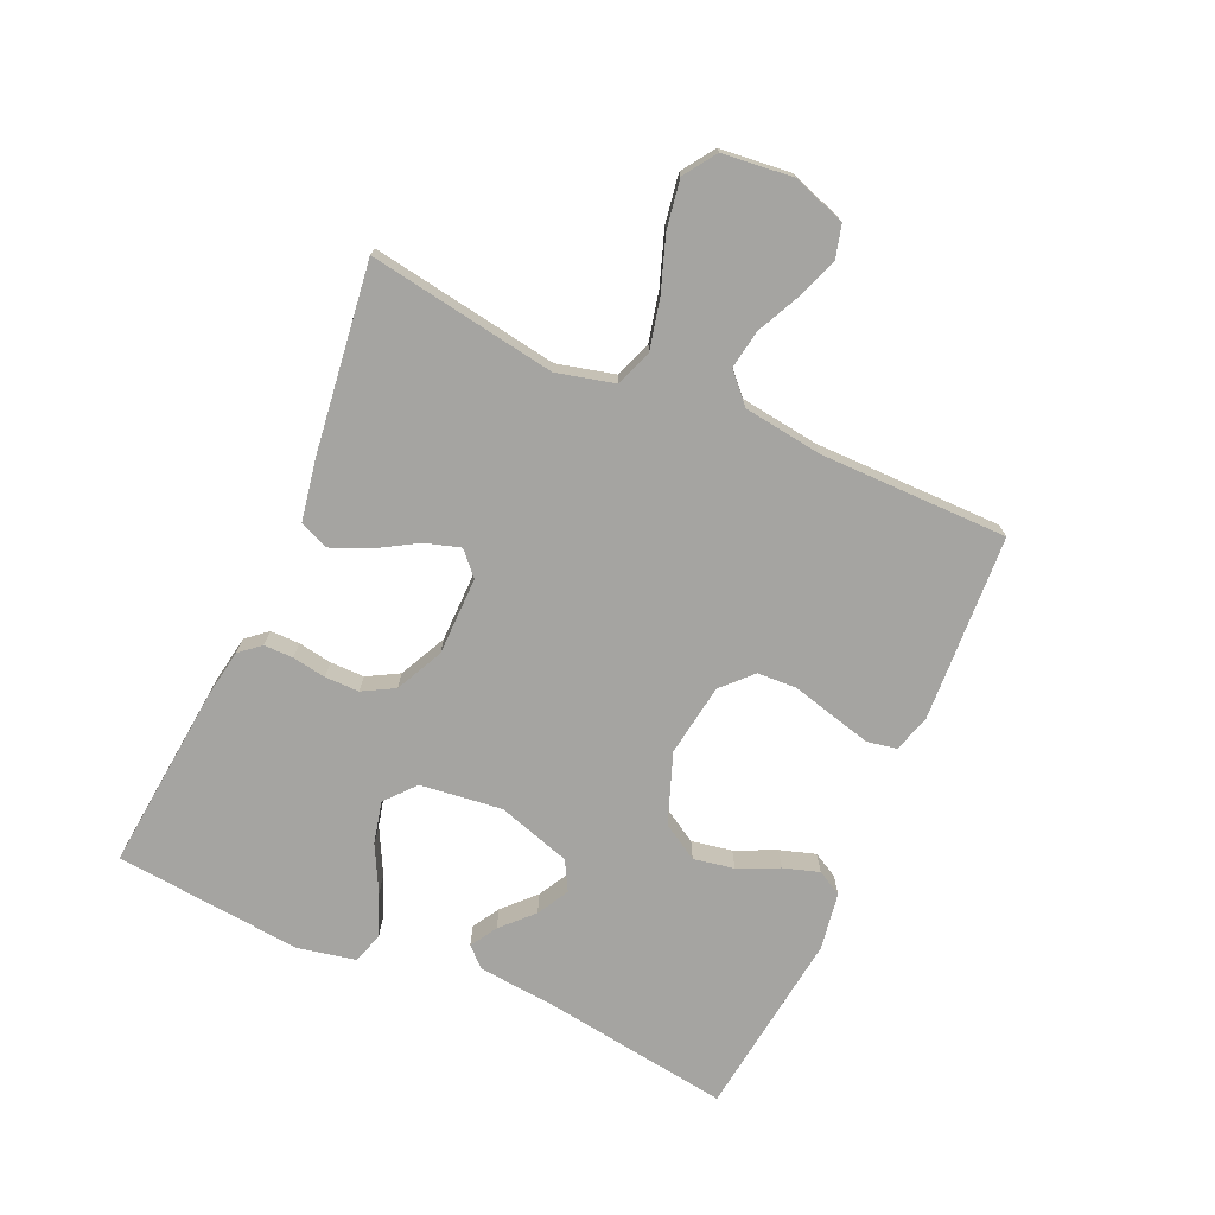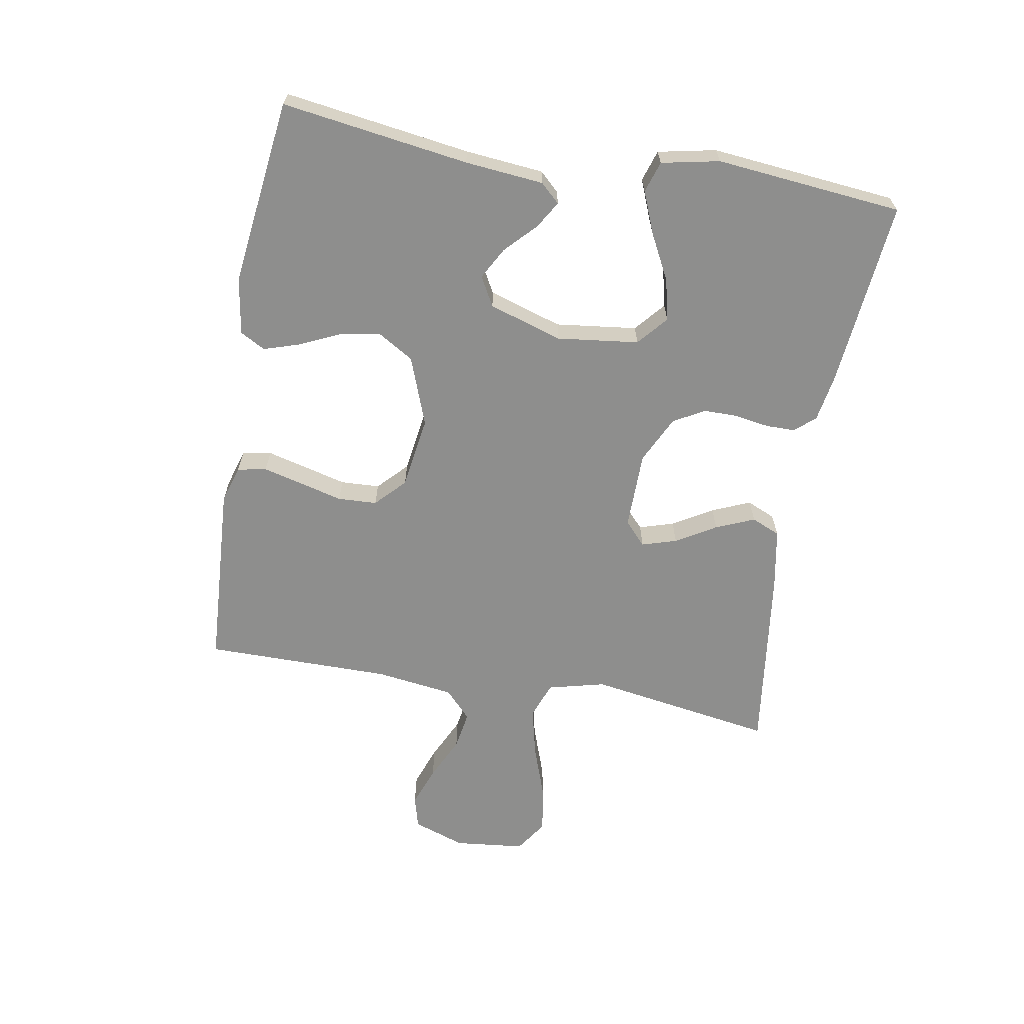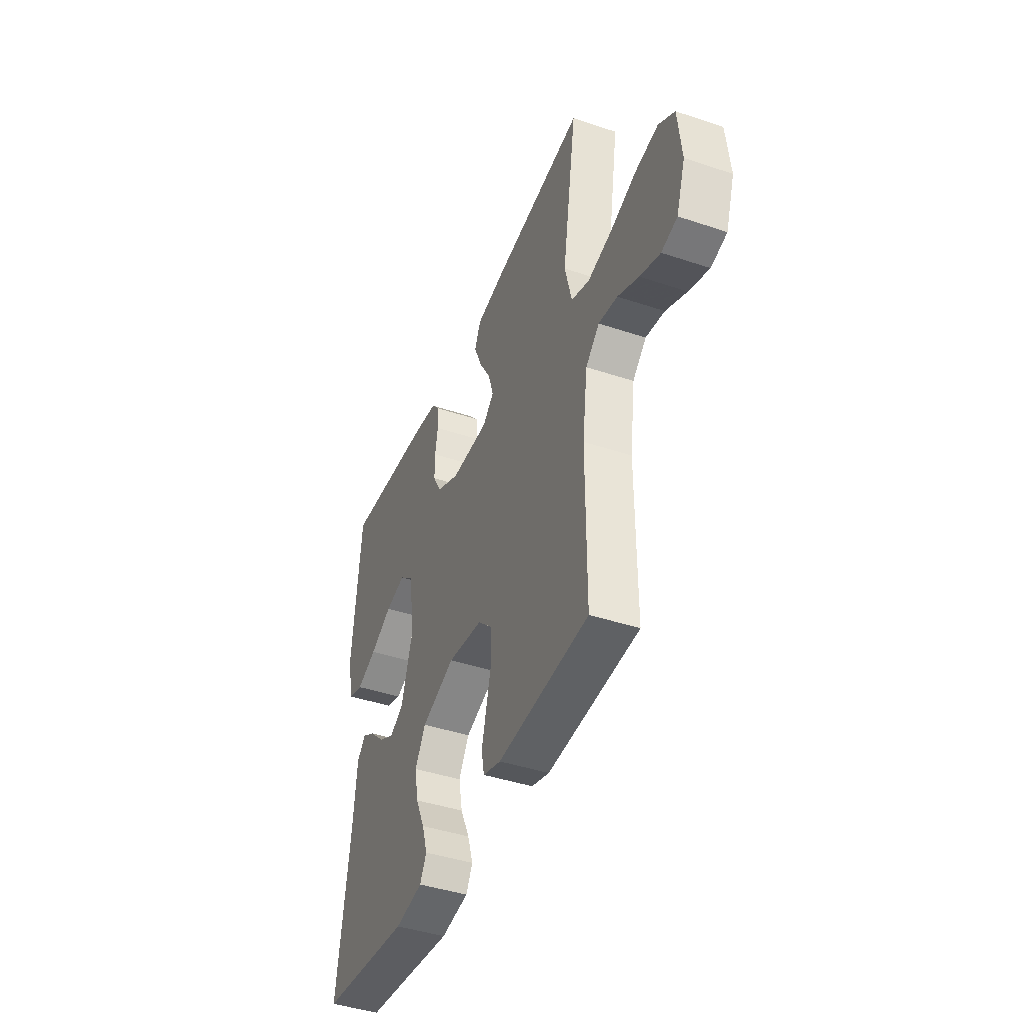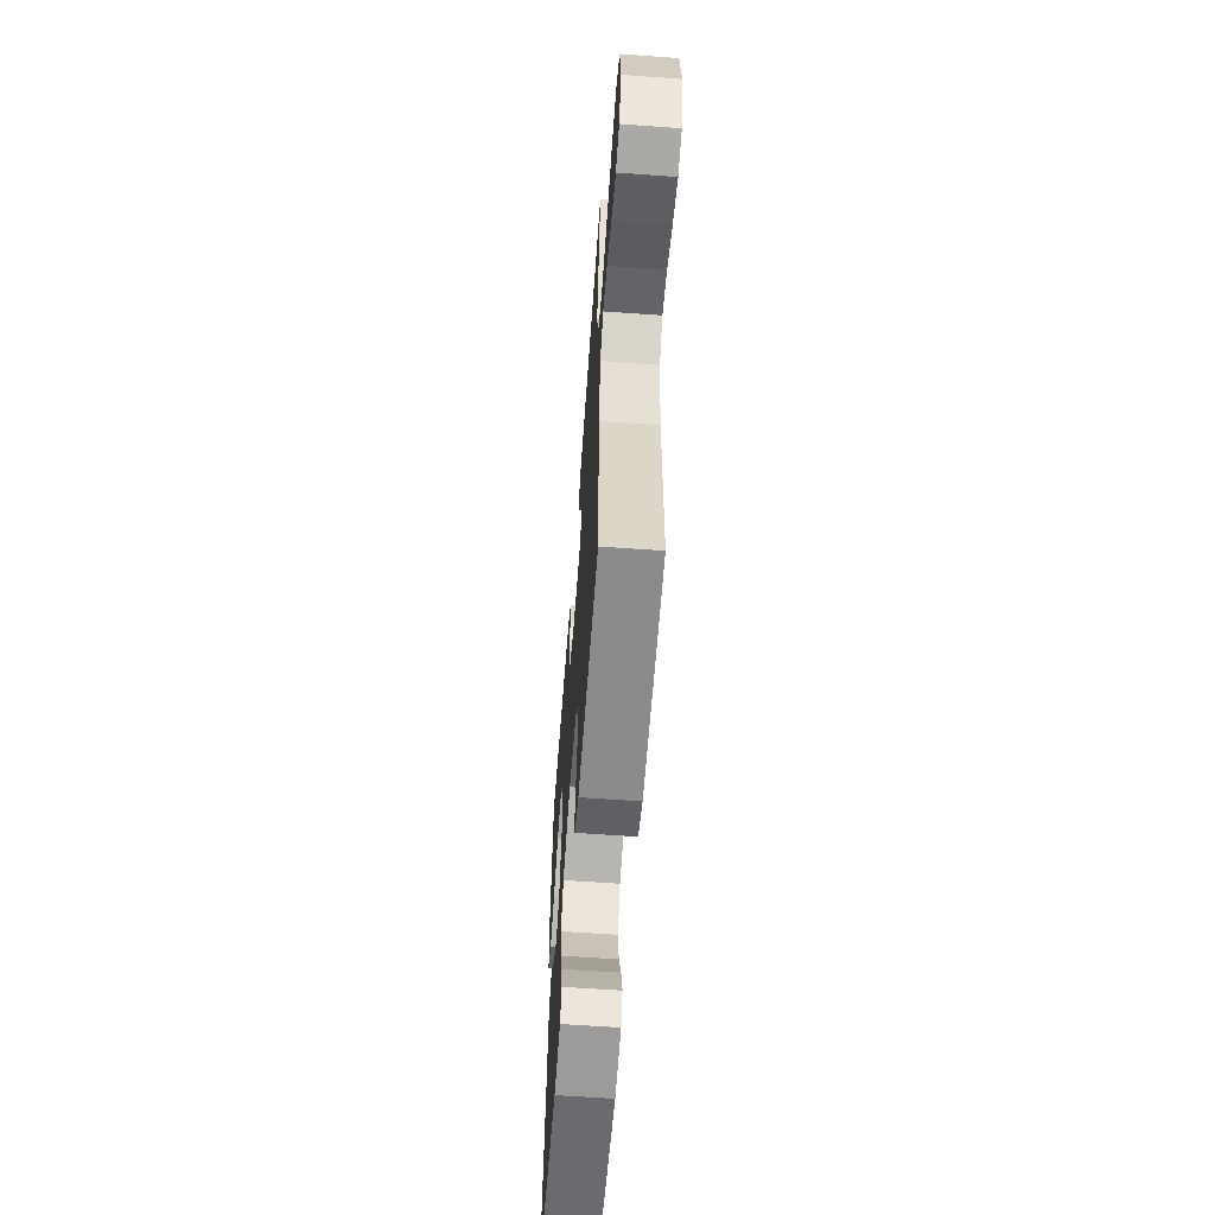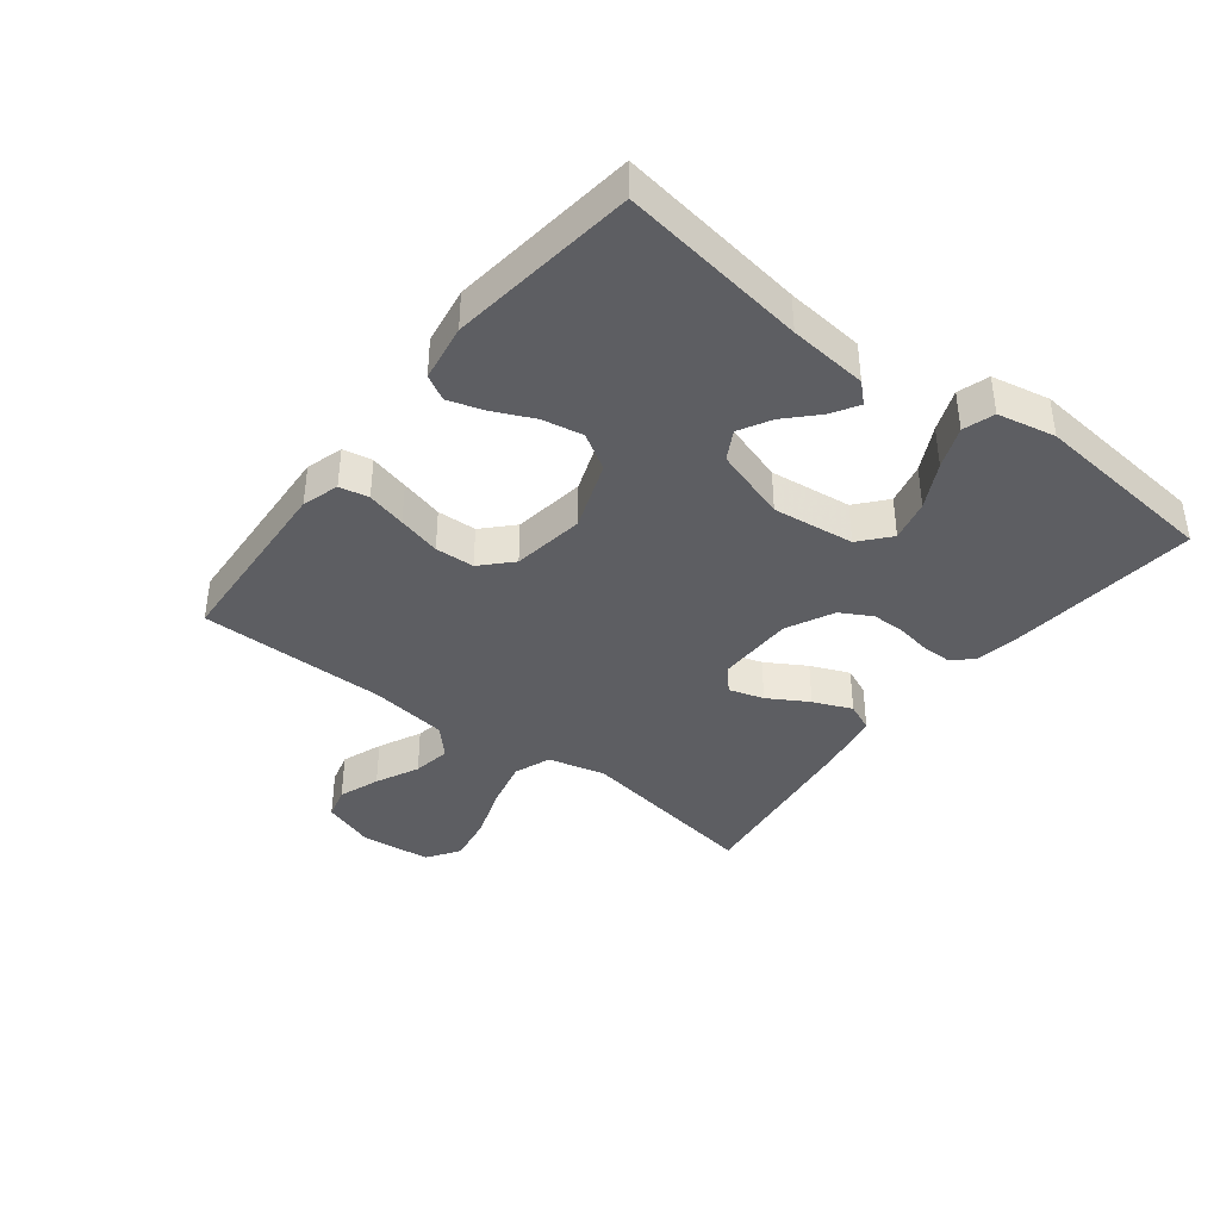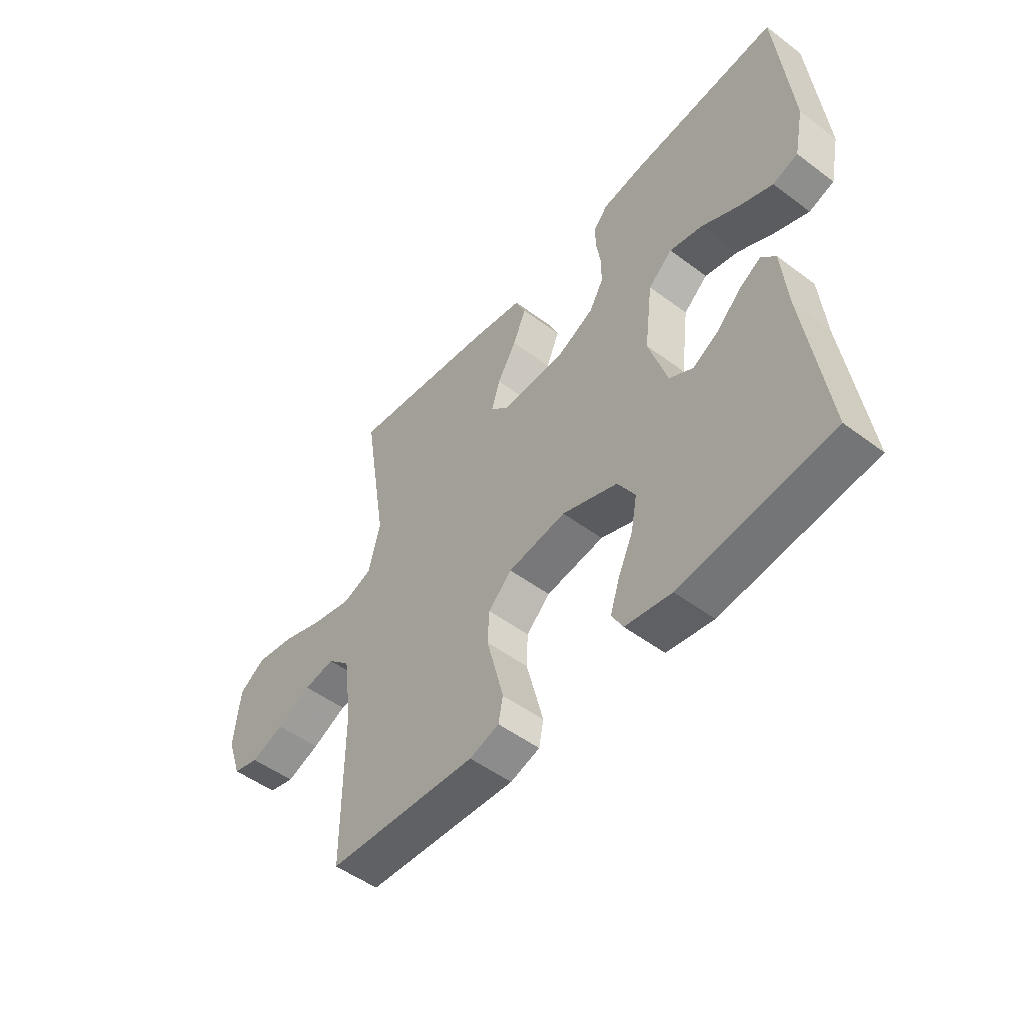
<metadata>
{"format":"obj","ext":"obj","renderer":"f3d","projection":"perspective","resolution":1024,"background":"white","views":[{"elev":-73.3,"azim":65.9,"up":"+Y"},{"elev":-64.8,"azim":-99.9,"up":"+Y"},{"elev":-42.8,"azim":68.3,"up":"+Z"},{"elev":-60.4,"azim":85.8,"up":"+Z"},{"elev":-39.4,"azim":-127.9,"up":"+Y"},{"elev":-50.7,"azim":-129.3,"up":"+Z"}]}
</metadata>
<code>
v -0.5 0.07 -0.5
v -0.457 0.07 -0.2
v -0.445 0.07 -0.074
v -0.416 0.07 -0.043
v -0.373 0.07 -0.069
v -0.324 0.07 -0.116
v -0.273 0.07 -0.144
v -0.226 0.07 -0.118
v -0.189 0.07 0
v -0.205 0.07 0.131
v -0.253 0.07 0.172
v -0.32 0.07 0.156
v -0.393 0.07 0.118
v -0.46 0.07 0.091
v -0.51 0.07 0.107
v -0.529 0.07 0.2
v -0.5 0.07 0.5
v -0.2 0.07 0.471
v -0.123 0.07 0.458
v -0.095 0.07 0.425
v -0.095 0.07 0.378
v -0.104 0.07 0.324
v -0.104 0.07 0.269
v -0.076 0.07 0.219
v 0 0.07 0.182
v 0.125 0.07 0.181
v 0.162 0.07 0.215
v 0.145 0.07 0.271
v 0.107 0.07 0.335
v 0.081 0.07 0.397
v 0.101 0.07 0.443
v 0.2 0.07 0.461
v 0.5 0.07 0.5
v 0.452 0.07 0.2
v 0.475 0.07 0.108
v 0.534 0.07 0.086
v 0.614 0.07 0.105
v 0.699 0.07 0.135
v 0.776 0.07 0.148
v 0.828 0.07 0.113
v 0.84 0.07 0
v 0.811 0.07 -0.084
v 0.759 0.07 -0.098
v 0.693 0.07 -0.074
v 0.624 0.07 -0.041
v 0.562 0.07 -0.031
v 0.517 0.07 -0.073
v 0.5 0.07 -0.2
v 0.5 0.07 -0.5
v 0.2 0.07 -0.518
v 0.141 0.07 -0.5
v 0.132 0.07 -0.453
v 0.148 0.07 -0.39
v 0.166 0.07 -0.321
v 0.163 0.07 -0.258
v 0.116 0.07 -0.213
v 0 0.07 -0.196
v -0.111 0.07 -0.237
v -0.146 0.07 -0.295
v -0.134 0.07 -0.36
v -0.104 0.07 -0.425
v -0.086 0.07 -0.482
v -0.108 0.07 -0.522
v -0.2 0.07 -0.537
v -0.5 0 -0.5
v -0.457 0 -0.2
v -0.445 0 -0.074
v -0.416 0 -0.043
v -0.373 0 -0.069
v -0.324 0 -0.116
v -0.273 0 -0.144
v -0.226 0 -0.118
v -0.189 0 0
v -0.205 0 0.131
v -0.253 0 0.172
v -0.32 0 0.156
v -0.393 0 0.118
v -0.46 0 0.091
v -0.51 0 0.107
v -0.529 0 0.2
v -0.5 0 0.5
v -0.2 0 0.471
v -0.123 0 0.458
v -0.095 0 0.425
v -0.095 0 0.378
v -0.104 0 0.324
v -0.104 0 0.269
v -0.076 0 0.219
v 0 0 0.182
v 0.125 0 0.181
v 0.162 0 0.215
v 0.145 0 0.271
v 0.107 0 0.335
v 0.081 0 0.397
v 0.101 0 0.443
v 0.2 0 0.461
v 0.5 0 0.5
v 0.452 0 0.2
v 0.475 0 0.108
v 0.534 0 0.086
v 0.614 0 0.105
v 0.699 0 0.135
v 0.776 0 0.148
v 0.828 0 0.113
v 0.84 0 0
v 0.811 0 -0.084
v 0.759 0 -0.098
v 0.693 0 -0.074
v 0.624 0 -0.041
v 0.562 0 -0.031
v 0.517 0 -0.073
v 0.5 0 -0.2
v 0.5 0 -0.5
v 0.2 0 -0.518
v 0.141 0 -0.5
v 0.132 0 -0.453
v 0.148 0 -0.39
v 0.166 0 -0.321
v 0.163 0 -0.258
v 0.116 0 -0.213
v 0 0 -0.196
v -0.111 0 -0.237
v -0.146 0 -0.295
v -0.134 0 -0.36
v -0.104 0 -0.425
v -0.086 0 -0.482
v -0.108 0 -0.522
v -0.2 0 -0.537
f 63 64 1 2
f 60 61 62 63
f 59 60 63 2
f 58 59 2 3
f 51 52 53 54
f 49 50 51 54
f 48 49 54 55
f 47 48 55 56
f 42 43 44 45
f 40 41 42 45
f 40 45 46
f 37 38 39 40
f 36 37 40 46
f 35 36 46 47
f 31 32 33 34
f 28 29 30 31
f 27 28 31 34
f 26 27 34 35
f 19 20 21 22
f 19 22 23
f 18 19 23
f 17 18 23
f 16 17 23 24
f 12 13 14 15
f 12 15 16 24
f 3 4 5 6
f 3 6 7
f 58 3 7
f 57 58 7 8
f 56 57 8 9
f 47 56 9 10
f 25 26 35 47
f 25 47 10 11
f 24 25 11
f 11 12 24
f 66 65 128 127
f 127 126 125 124
f 66 127 124 123
f 67 66 123 122
f 118 117 116 115
f 118 115 114 113
f 119 118 113 112
f 120 119 112 111
f 109 108 107 106
f 109 106 105 104
f 110 109 104
f 104 103 102 101
f 110 104 101 100
f 111 110 100 99
f 98 97 96 95
f 95 94 93 92
f 98 95 92 91
f 99 98 91 90
f 86 85 84 83
f 87 86 83
f 87 83 82
f 87 82 81
f 88 87 81 80
f 79 78 77 76
f 88 80 79 76
f 70 69 68 67
f 71 70 67
f 71 67 122
f 72 71 122 121
f 73 72 121 120
f 74 73 120 111
f 111 99 90 89
f 75 74 111 89
f 75 89 88
f 88 76 75
f 1 65 66 2
f 2 66 67 3
f 3 67 68 4
f 4 68 69 5
f 5 69 70 6
f 6 70 71 7
f 7 71 72 8
f 8 72 73 9
f 9 73 74 10
f 10 74 75 11
f 11 75 76 12
f 12 76 77 13
f 13 77 78 14
f 14 78 79 15
f 15 79 80 16
f 16 80 81 17
f 17 81 82 18
f 18 82 83 19
f 19 83 84 20
f 20 84 85 21
f 21 85 86 22
f 22 86 87 23
f 23 87 88 24
f 24 88 89 25
f 25 89 90 26
f 26 90 91 27
f 27 91 92 28
f 28 92 93 29
f 29 93 94 30
f 30 94 95 31
f 31 95 96 32
f 32 96 97 33
f 33 97 98 34
f 34 98 99 35
f 35 99 100 36
f 36 100 101 37
f 37 101 102 38
f 38 102 103 39
f 39 103 104 40
f 40 104 105 41
f 41 105 106 42
f 42 106 107 43
f 43 107 108 44
f 44 108 109 45
f 45 109 110 46
f 46 110 111 47
f 47 111 112 48
f 48 112 113 49
f 49 113 114 50
f 50 114 115 51
f 51 115 116 52
f 52 116 117 53
f 53 117 118 54
f 54 118 119 55
f 55 119 120 56
f 56 120 121 57
f 57 121 122 58
f 58 122 123 59
f 59 123 124 60
f 60 124 125 61
f 61 125 126 62
f 62 126 127 63
f 63 127 128 64
f 64 128 65 1

</code>
